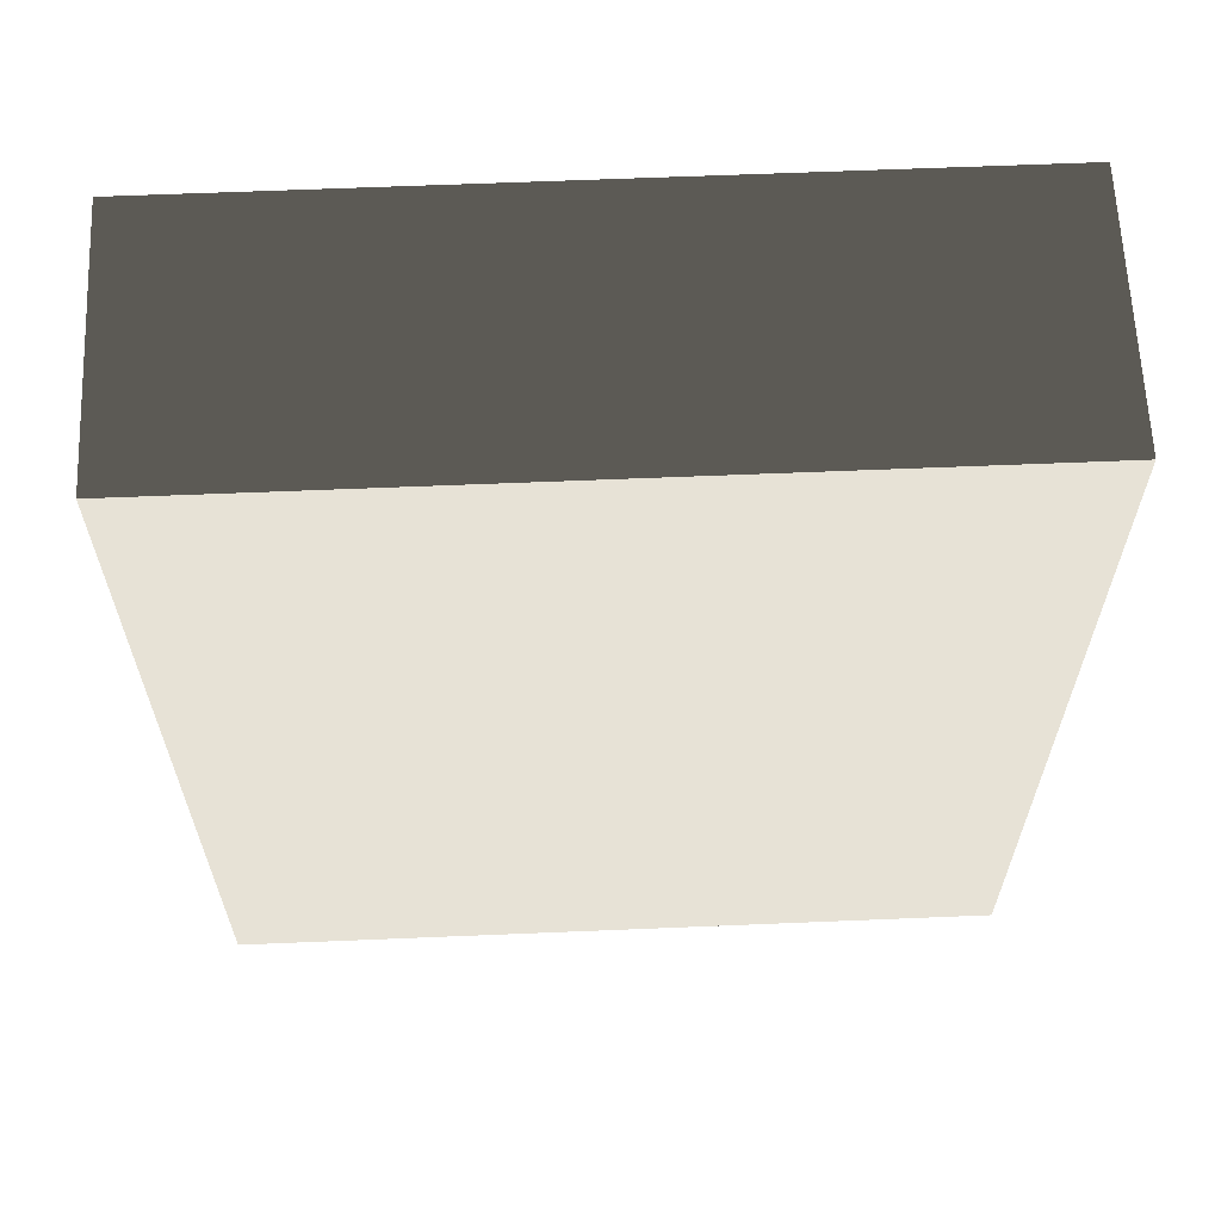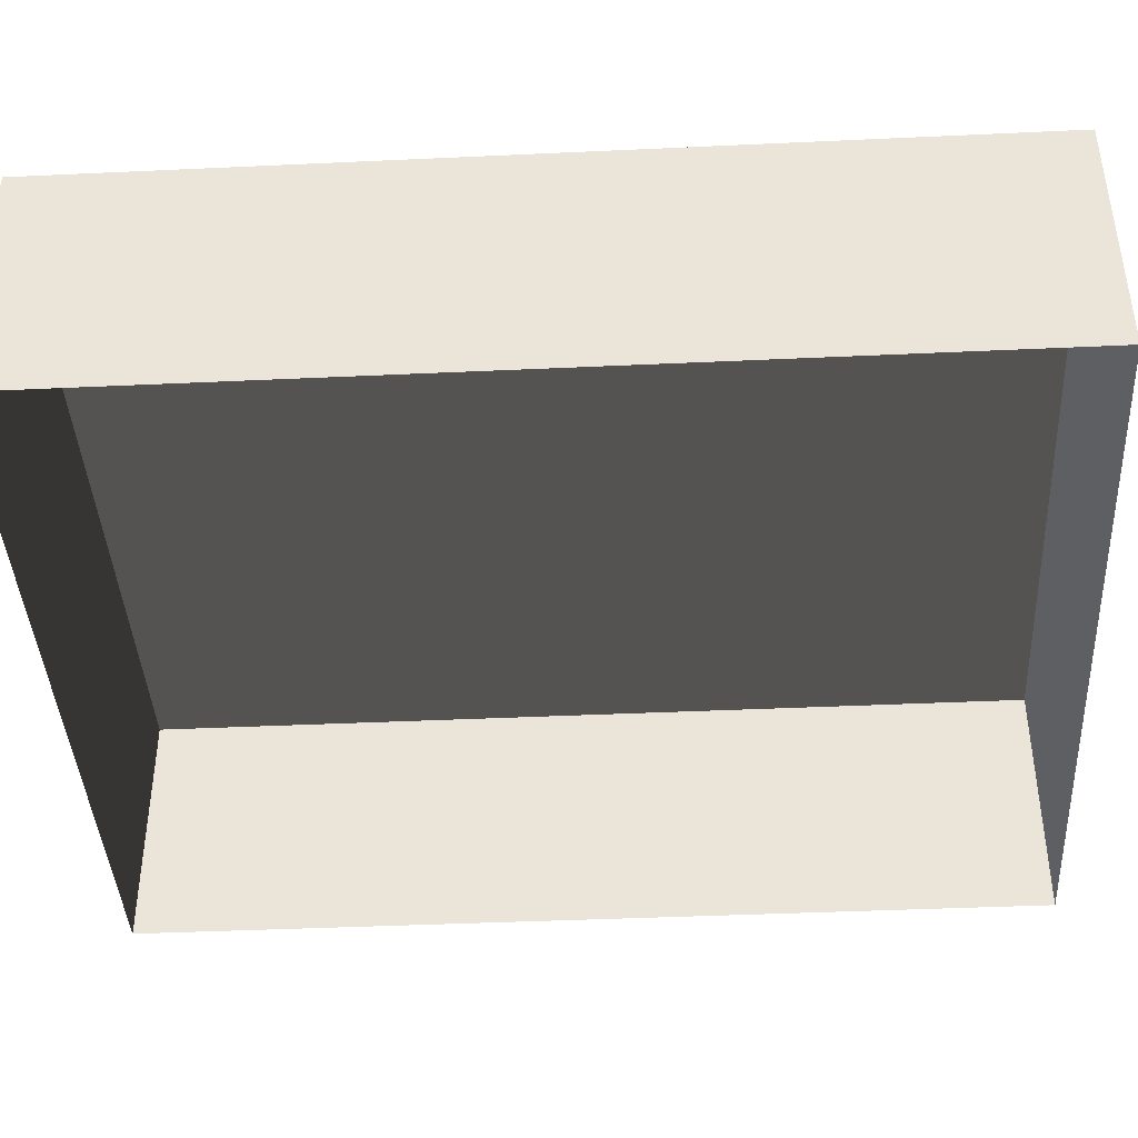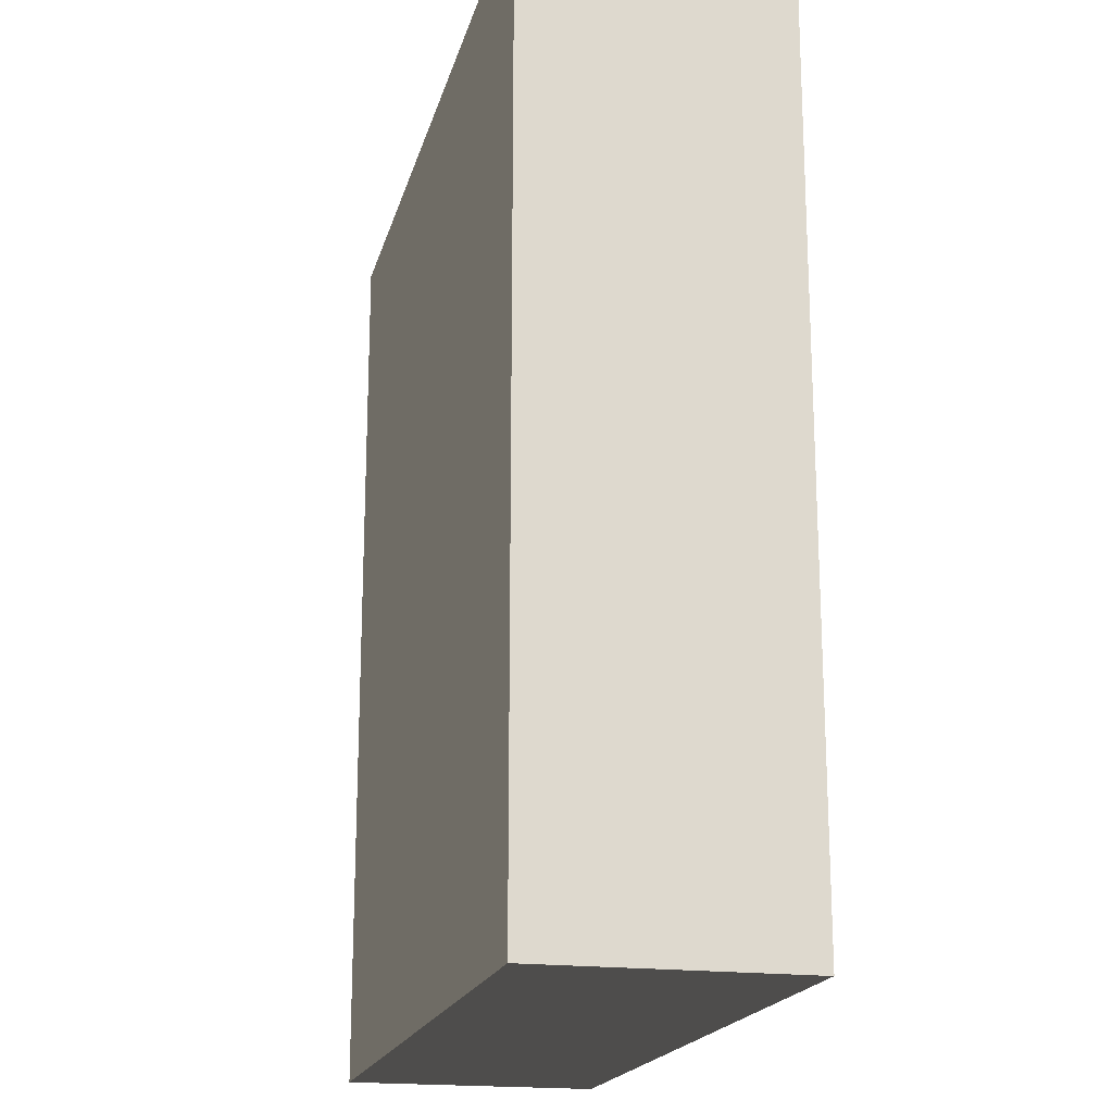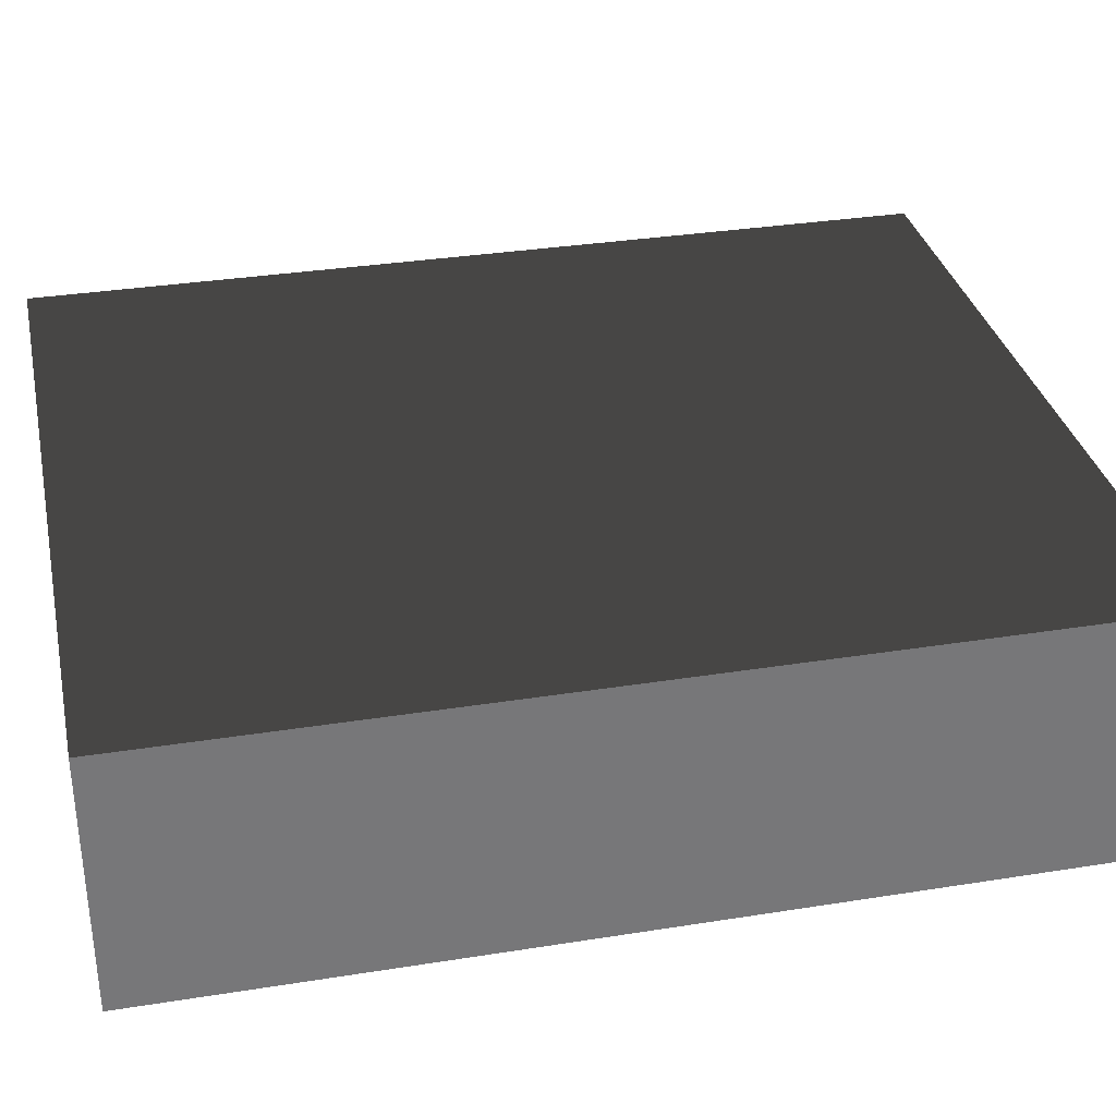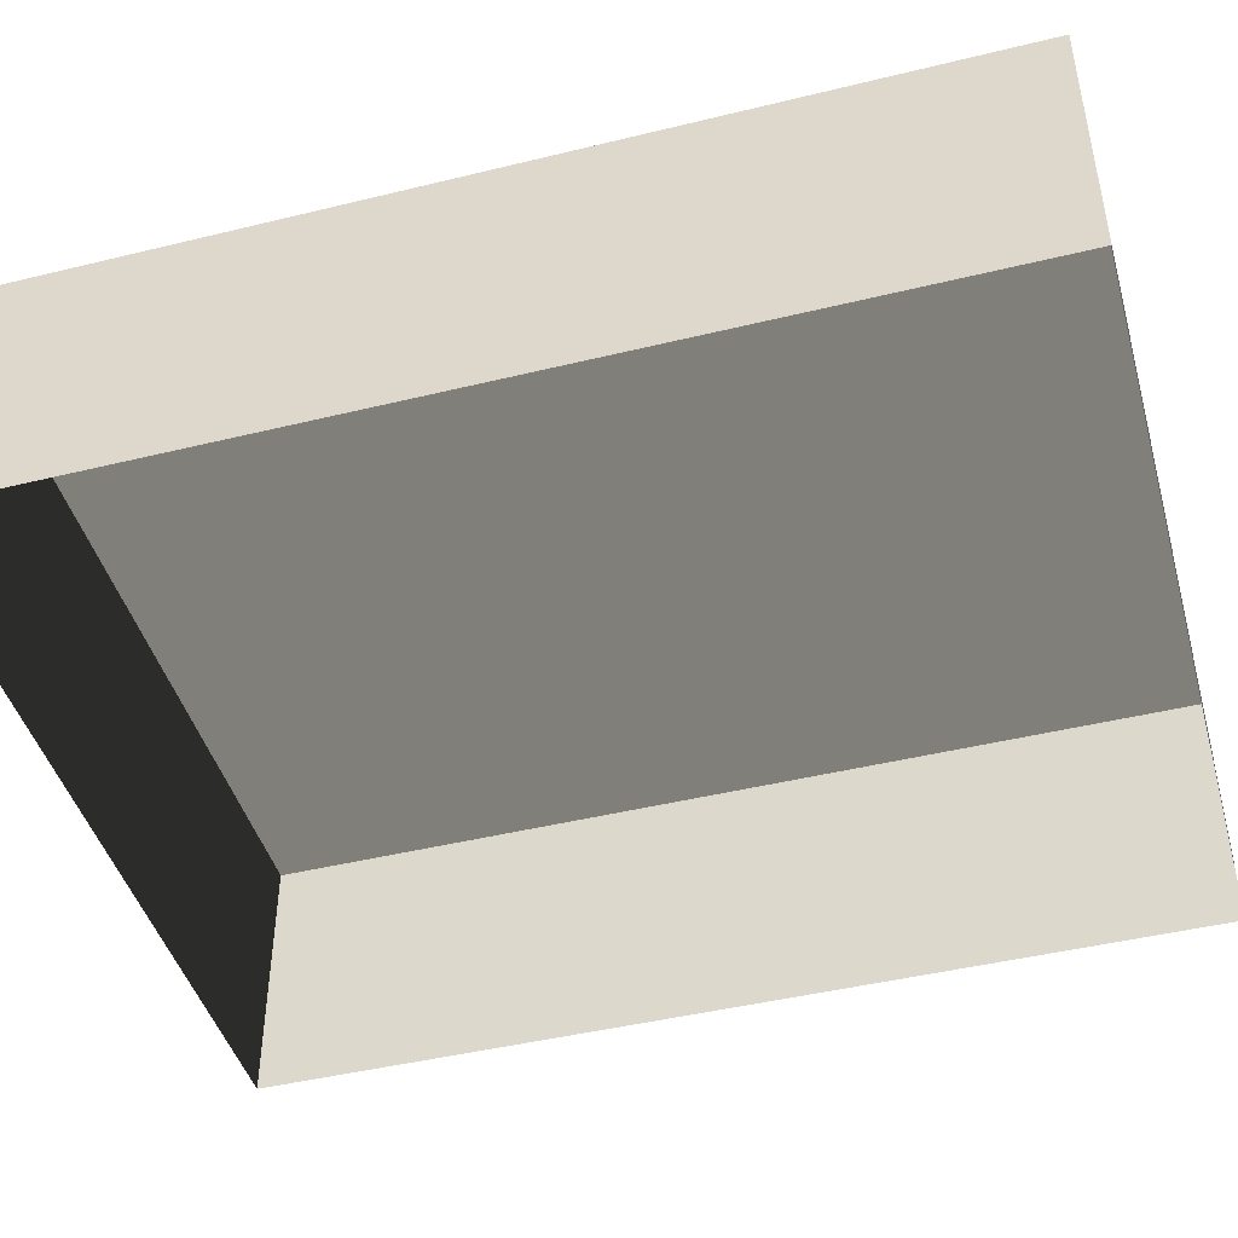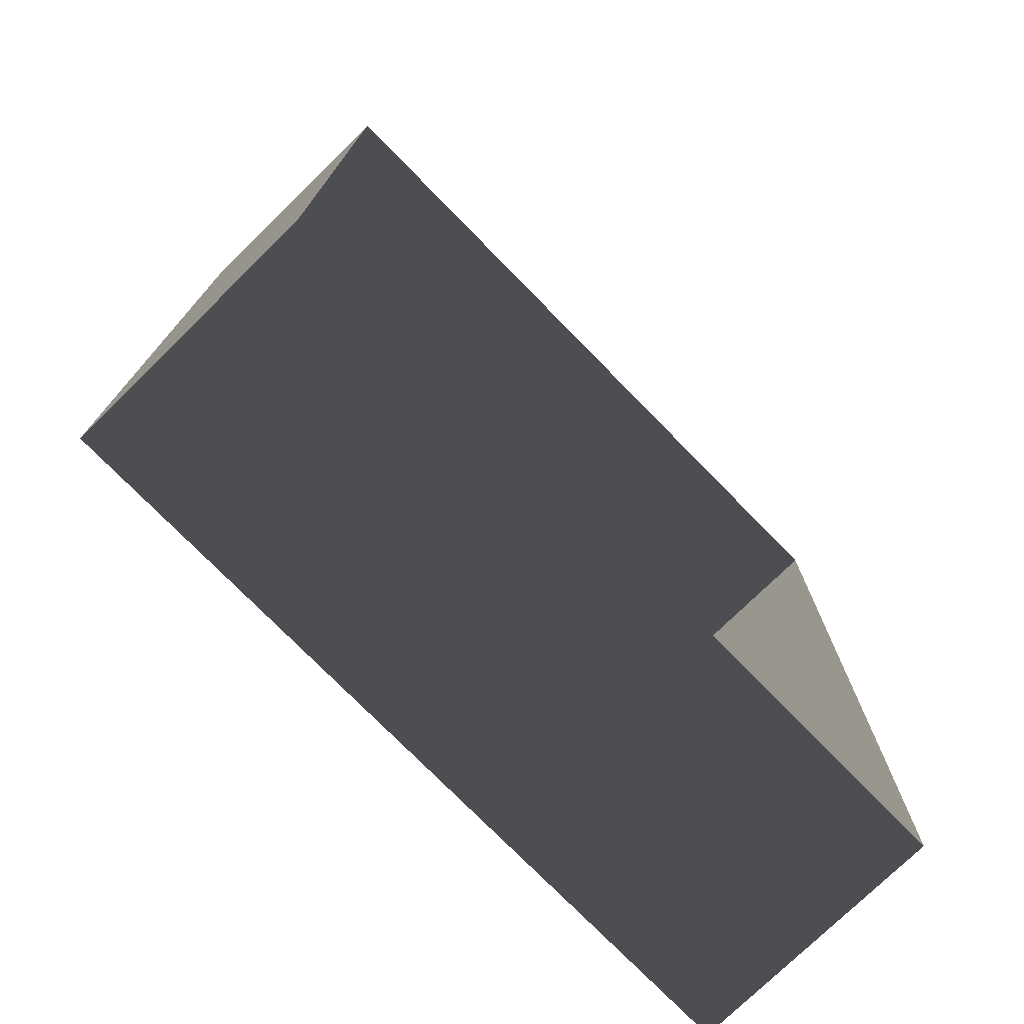
<metadata>
{"format":"obj","ext":"obj","renderer":"f3d","projection":"perspective","resolution":1024,"background":"white","views":[{"elev":63.1,"azim":-2.4,"up":"+Y"},{"elev":-41.4,"azim":-86.8,"up":"+Z"},{"elev":-18.9,"azim":76.5,"up":"+Y"},{"elev":33.3,"azim":77.7,"up":"+Z"},{"elev":-45.0,"azim":-74.2,"up":"+Z"},{"elev":-75.5,"azim":134.4,"up":"+Y"}]}
</metadata>
<code>
v 0.04195 0.04993 -4.015e-07
v 0.04195 -0.05042 -3.895e-07
v 0.04195 -0.05042 0.02823
v 0.04195 0.04993 0.02823
v 0.04195 0.04993 -4.015e-07
v 0.04195 0.04993 0.02823
v -0.04135 0.04993 0.02823
v -0.04135 0.04993 -4.015e-07
v -0.04134 -0.05042 -3.895e-07
v -0.04135 0.04993 -4.015e-07
v -0.04135 0.04993 0.02823
v -0.04134 -0.05042 0.02823
v -0.04134 -0.05042 -3.895e-07
v -0.04134 -0.05042 0.02823
v 0.04195 -0.05042 0.02823
v 0.04195 -0.05042 -3.895e-07
v 0.04195 -0.05042 0.02823
v -0.04134 -0.05042 0.02823
v -0.04135 0.04993 0.02823
v 0.04195 0.04993 0.02823
g Tree_Base_23583_829
f 1 3 2
f 1 4 3
f 5 7 6
f 5 8 7
f 9 11 10
f 9 12 11
f 13 15 14
f 13 16 15
f 17 19 18
f 17 20 19

</code>
